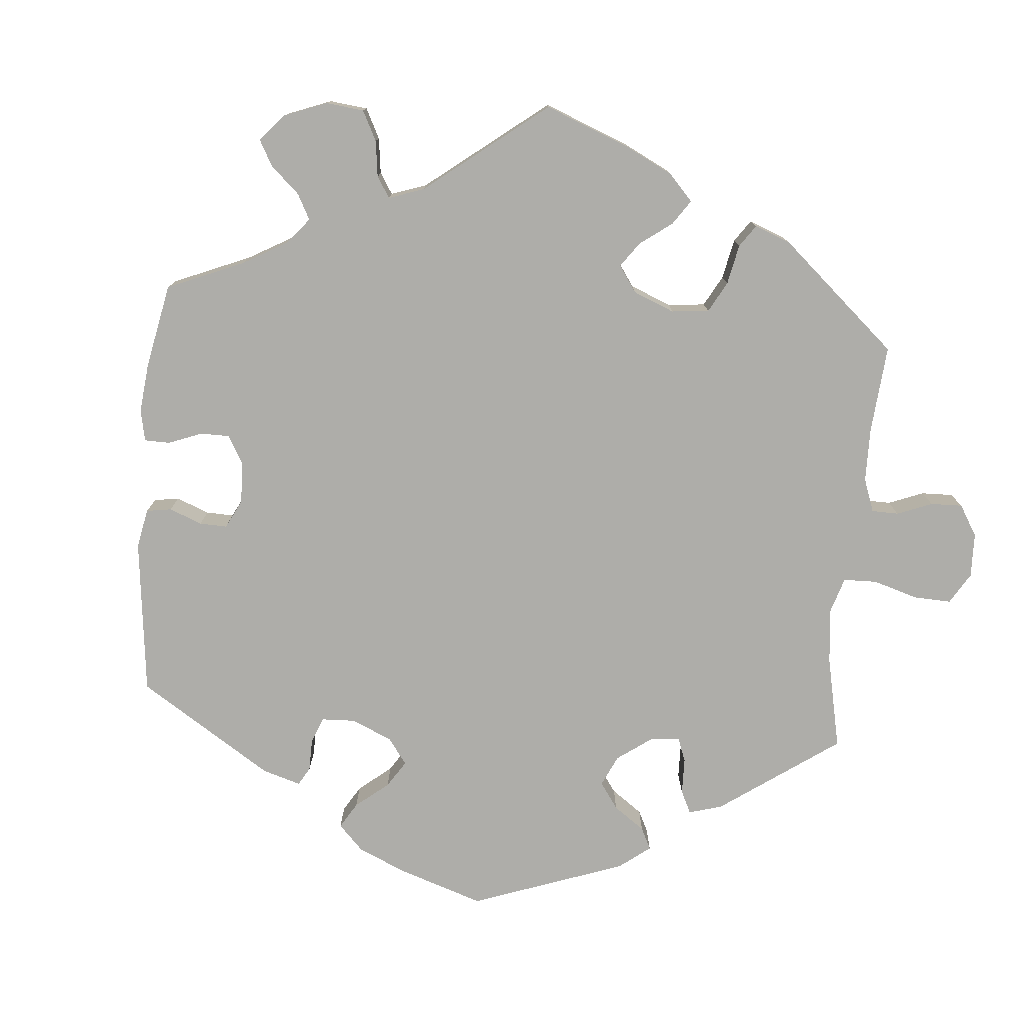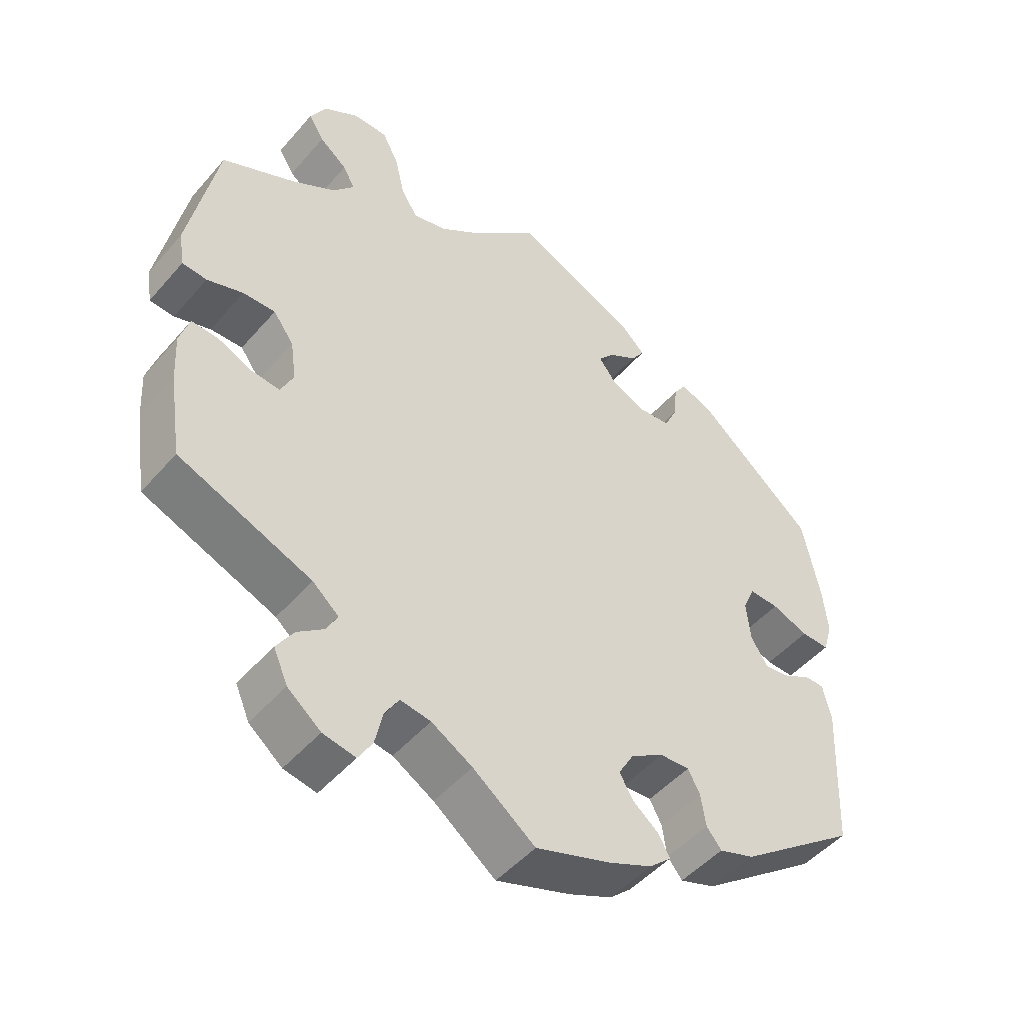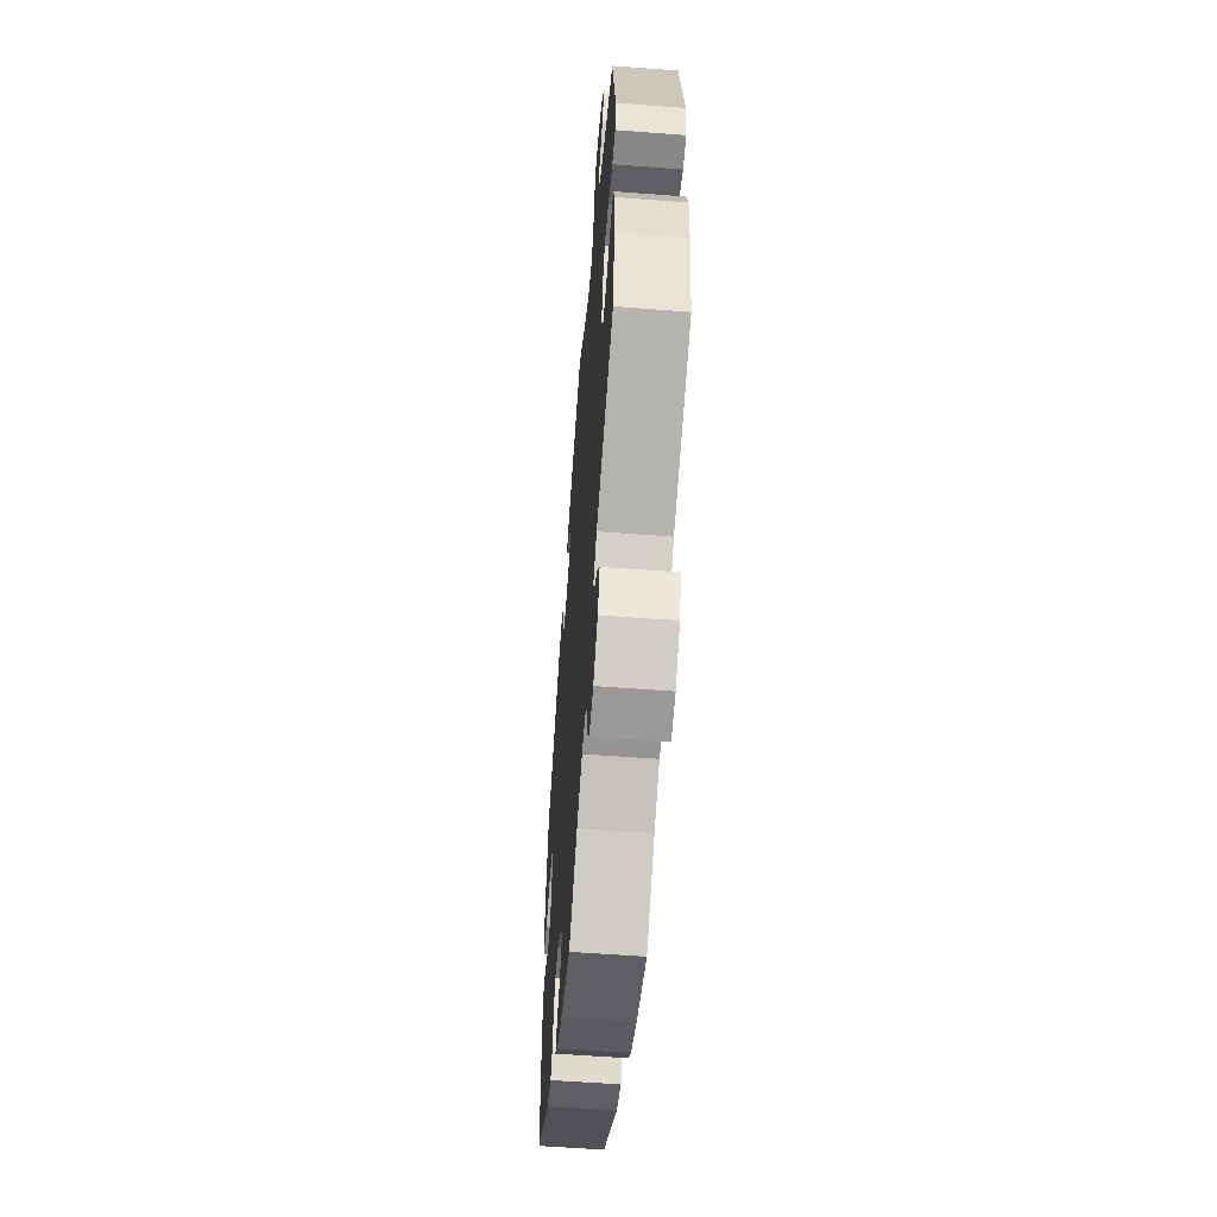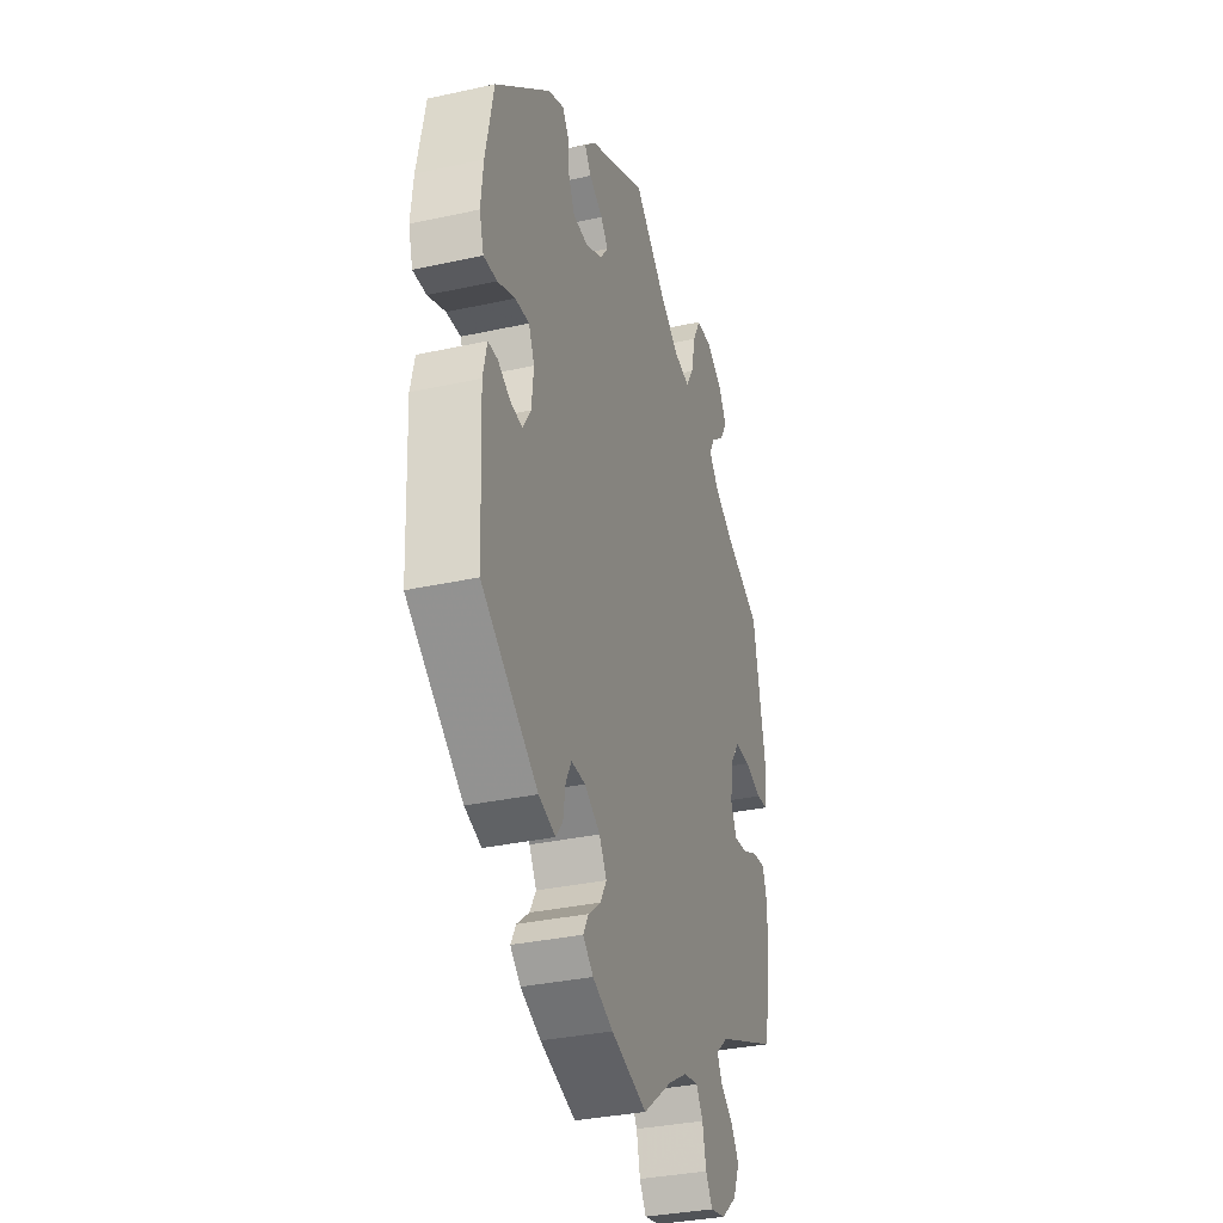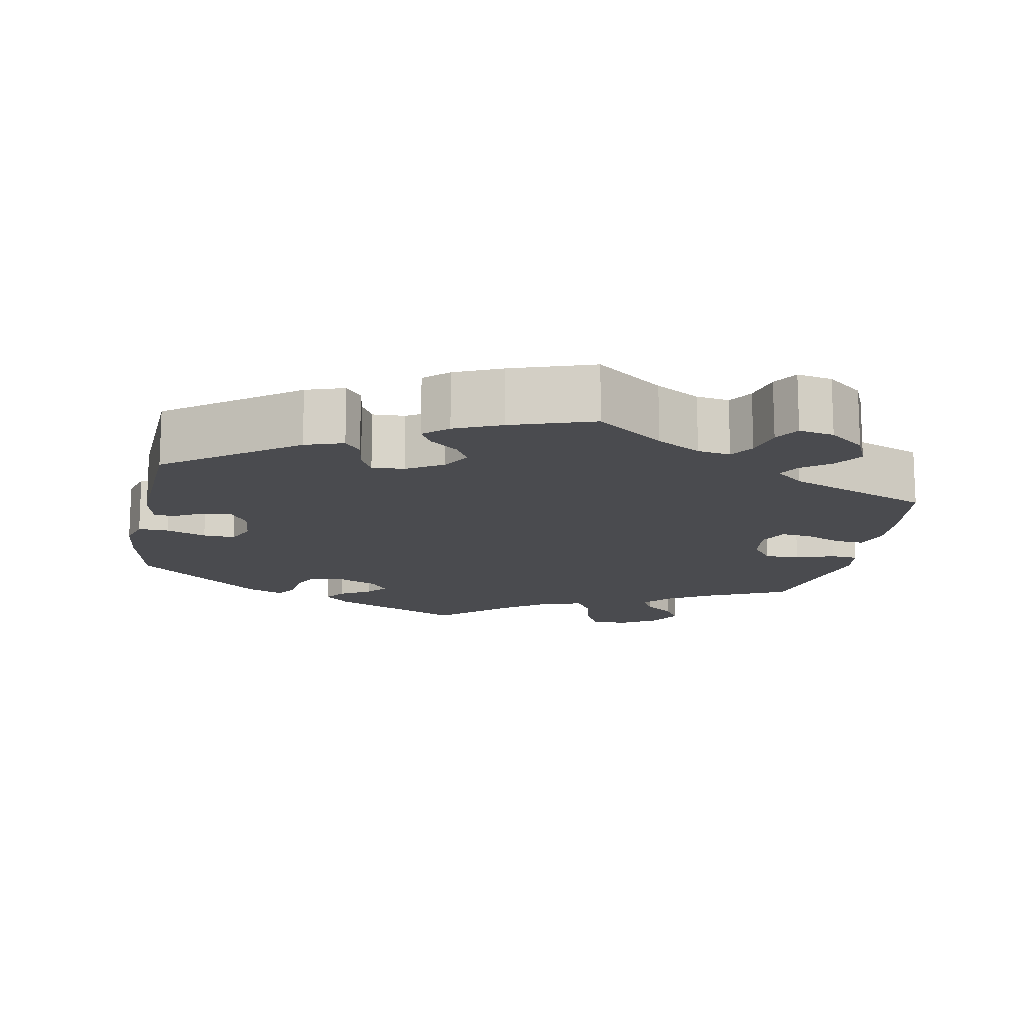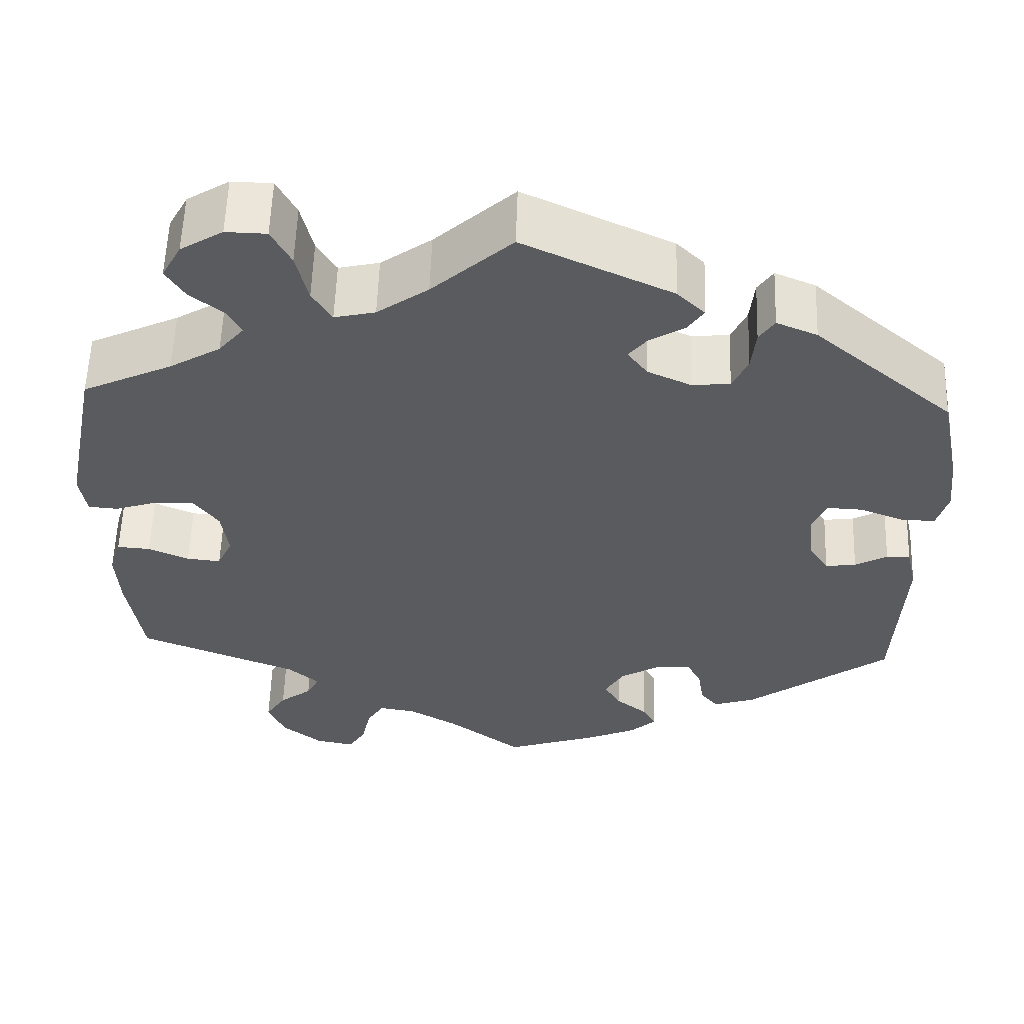
<metadata>
{"format":"obj","ext":"obj","renderer":"f3d","projection":"perspective","resolution":1024,"background":"white","views":[{"elev":-77.1,"azim":-125.0,"up":"+Y"},{"elev":-48.5,"azim":-38.8,"up":"+Z"},{"elev":-57.9,"azim":-94.5,"up":"+Z"},{"elev":-33.1,"azim":106.9,"up":"+Z"},{"elev":-14.3,"azim":169.1,"up":"+Y"},{"elev":57.0,"azim":1.9,"up":"+Z"}]}
</metadata>
<code>
v -0.519 0.07 -0.171
v -0.523 0.07 -0.101
v -0.509 0.07 -0.056
v -0.47 0.07 -0.059
v -0.422 0.07 -0.08
v -0.382 0.07 -0.084
v -0.364 0.07 -0.046
v -0.372 0.07 0.012
v -0.401 0.07 0.052
v -0.447 0.07 0.051
v -0.498 0.07 0.034
v -0.533 0.07 0.037
v -0.541 0.07 0.087
v -0.501 0.07 0.288
v -0.395 0.07 0.338
v -0.335 0.07 0.374
v -0.305 0.07 0.41
v -0.322 0.07 0.441
v -0.361 0.07 0.472
v -0.383 0.07 0.508
v -0.36 0.07 0.55
v -0.31 0.07 0.581
v -0.262 0.07 0.58
v -0.239 0.07 0.536
v -0.225 0.07 0.476
v -0.202 0.07 0.438
v -0.154 0.07 0.449
v -0.094 0.07 0.492
v 0 0.07 0.577
v 0.175 0.07 0.496
v 0.208 0.07 0.464
v 0.189 0.07 0.436
v 0.148 0.07 0.411
v 0.126 0.07 0.384
v 0.15 0.07 0.352
v 0.201 0.07 0.329
v 0.246 0.07 0.333
v 0.264 0.07 0.372
v 0.269 0.07 0.422
v 0.287 0.07 0.449
v 0.335 0.07 0.429
v 0.5 0.07 0.289
v 0.524 0.07 0.171
v 0.531 0.07 0.103
v 0.518 0.07 0.058
v 0.478 0.07 0.059
v 0.426 0.07 0.079
v 0.384 0.07 0.081
v 0.367 0.07 0.042
v 0.373 0.07 -0.016
v 0.397 0.07 -0.054
v 0.433 0.07 -0.049
v 0.471 0.07 -0.028
v 0.499 0.07 -0.028
v 0.511 0.07 -0.08
v 0.501 0.07 -0.289
v 0.333 0.07 -0.413
v 0.283 0.07 -0.43
v 0.262 0.07 -0.404
v 0.255 0.07 -0.358
v 0.238 0.07 -0.326
v 0.196 0.07 -0.328
v 0.149 0.07 -0.357
v 0.127 0.07 -0.395
v 0.146 0.07 -0.428
v 0.183 0.07 -0.458
v 0.199 0.07 -0.487
v 0.168 0.07 -0.515
v 0.107 0.07 -0.542
v 0 0.07 -0.578
v -0.088 0.07 -0.511
v -0.146 0.07 -0.477
v -0.189 0.07 -0.47
v -0.209 0.07 -0.502
v -0.22 0.07 -0.552
v -0.24 0.07 -0.585
v -0.286 0.07 -0.576
v -0.333 0.07 -0.538
v -0.353 0.07 -0.492
v -0.329 0.07 -0.455
v -0.291 0.07 -0.426
v -0.276 0.07 -0.397
v -0.313 0.07 -0.365
v -0.501 0.07 -0.289
v -0.519 0 -0.171
v -0.523 0 -0.101
v -0.509 0 -0.056
v -0.47 0 -0.059
v -0.422 0 -0.08
v -0.382 0 -0.084
v -0.364 0 -0.046
v -0.372 0 0.012
v -0.401 0 0.052
v -0.447 0 0.051
v -0.498 0 0.034
v -0.533 0 0.037
v -0.541 0 0.087
v -0.501 0 0.288
v -0.395 0 0.338
v -0.335 0 0.374
v -0.305 0 0.41
v -0.322 0 0.441
v -0.361 0 0.472
v -0.383 0 0.508
v -0.36 0 0.55
v -0.31 0 0.581
v -0.262 0 0.58
v -0.239 0 0.536
v -0.225 0 0.476
v -0.202 0 0.438
v -0.154 0 0.449
v -0.094 0 0.492
v 0 0 0.577
v 0.175 0 0.496
v 0.208 0 0.464
v 0.189 0 0.436
v 0.148 0 0.411
v 0.126 0 0.384
v 0.15 0 0.352
v 0.201 0 0.329
v 0.246 0 0.333
v 0.264 0 0.372
v 0.269 0 0.422
v 0.287 0 0.449
v 0.335 0 0.429
v 0.5 0 0.289
v 0.524 0 0.171
v 0.531 0 0.103
v 0.518 0 0.058
v 0.478 0 0.059
v 0.426 0 0.079
v 0.384 0 0.081
v 0.367 0 0.042
v 0.373 0 -0.016
v 0.397 0 -0.054
v 0.433 0 -0.049
v 0.471 0 -0.028
v 0.499 0 -0.028
v 0.511 0 -0.08
v 0.501 0 -0.289
v 0.333 0 -0.413
v 0.283 0 -0.43
v 0.262 0 -0.404
v 0.255 0 -0.358
v 0.238 0 -0.326
v 0.196 0 -0.328
v 0.149 0 -0.357
v 0.127 0 -0.395
v 0.146 0 -0.428
v 0.183 0 -0.458
v 0.199 0 -0.487
v 0.168 0 -0.515
v 0.107 0 -0.542
v 0 0 -0.578
v -0.088 0 -0.511
v -0.146 0 -0.477
v -0.189 0 -0.47
v -0.209 0 -0.502
v -0.22 0 -0.552
v -0.24 0 -0.585
v -0.286 0 -0.576
v -0.333 0 -0.538
v -0.353 0 -0.492
v -0.329 0 -0.455
v -0.291 0 -0.426
v -0.276 0 -0.397
v -0.313 0 -0.365
v -0.501 0 -0.289
f 83 84 1 2
f 82 83 2 3
f 78 79 80 81
f 78 81 82
f 77 78 82
f 74 75 76 77
f 73 74 77 82
f 72 73 82 3
f 68 69 70 71
f 65 66 67 68
f 64 65 68 71
f 63 64 71 72
f 57 58 59 60
f 57 60 61
f 56 57 61
f 55 56 61 62
f 52 53 54 55
f 51 52 55 62
f 44 45 46 47
f 44 47 48
f 43 44 48
f 42 43 48
f 41 42 48
f 38 39 40 41
f 37 38 41 48
f 36 37 48 49
f 30 31 32 33
f 28 29 30 33
f 27 28 33 34
f 26 27 34 35
f 22 23 24 25
f 22 25 26
f 21 22 26
f 18 19 20 21
f 17 18 21 26
f 16 17 26 35
f 12 13 14 15
f 10 11 12 15
f 9 10 15 16
f 8 9 16 35
f 72 3 4 5
f 72 5 6
f 63 72 6 7
f 50 51 62 63
f 36 49 50 63
f 35 36 63
f 7 8 35 63
f 86 85 168 167
f 87 86 167 166
f 165 164 163 162
f 166 165 162
f 166 162 161
f 161 160 159 158
f 166 161 158 157
f 87 166 157 156
f 155 154 153 152
f 152 151 150 149
f 155 152 149 148
f 156 155 148 147
f 144 143 142 141
f 145 144 141
f 145 141 140
f 146 145 140 139
f 139 138 137 136
f 146 139 136 135
f 131 130 129 128
f 132 131 128
f 132 128 127
f 132 127 126
f 132 126 125
f 125 124 123 122
f 132 125 122 121
f 133 132 121 120
f 117 116 115 114
f 117 114 113 112
f 118 117 112 111
f 119 118 111 110
f 109 108 107 106
f 110 109 106
f 110 106 105
f 105 104 103 102
f 110 105 102 101
f 119 110 101 100
f 99 98 97 96
f 99 96 95 94
f 100 99 94 93
f 119 100 93 92
f 89 88 87 156
f 90 89 156
f 91 90 156 147
f 147 146 135 134
f 147 134 133 120
f 147 120 119
f 147 119 92 91
f 1 85 86 2
f 2 86 87 3
f 3 87 88 4
f 4 88 89 5
f 5 89 90 6
f 6 90 91 7
f 7 91 92 8
f 8 92 93 9
f 9 93 94 10
f 10 94 95 11
f 11 95 96 12
f 12 96 97 13
f 13 97 98 14
f 14 98 99 15
f 15 99 100 16
f 16 100 101 17
f 17 101 102 18
f 18 102 103 19
f 19 103 104 20
f 20 104 105 21
f 21 105 106 22
f 22 106 107 23
f 23 107 108 24
f 24 108 109 25
f 25 109 110 26
f 26 110 111 27
f 27 111 112 28
f 28 112 113 29
f 29 113 114 30
f 30 114 115 31
f 31 115 116 32
f 32 116 117 33
f 33 117 118 34
f 34 118 119 35
f 35 119 120 36
f 36 120 121 37
f 37 121 122 38
f 38 122 123 39
f 39 123 124 40
f 40 124 125 41
f 41 125 126 42
f 42 126 127 43
f 43 127 128 44
f 44 128 129 45
f 45 129 130 46
f 46 130 131 47
f 47 131 132 48
f 48 132 133 49
f 49 133 134 50
f 50 134 135 51
f 51 135 136 52
f 52 136 137 53
f 53 137 138 54
f 54 138 139 55
f 55 139 140 56
f 56 140 141 57
f 57 141 142 58
f 58 142 143 59
f 59 143 144 60
f 60 144 145 61
f 61 145 146 62
f 62 146 147 63
f 63 147 148 64
f 64 148 149 65
f 65 149 150 66
f 66 150 151 67
f 67 151 152 68
f 68 152 153 69
f 69 153 154 70
f 70 154 155 71
f 71 155 156 72
f 72 156 157 73
f 73 157 158 74
f 74 158 159 75
f 75 159 160 76
f 76 160 161 77
f 77 161 162 78
f 78 162 163 79
f 79 163 164 80
f 80 164 165 81
f 81 165 166 82
f 82 166 167 83
f 83 167 168 84
f 84 168 85 1

</code>
